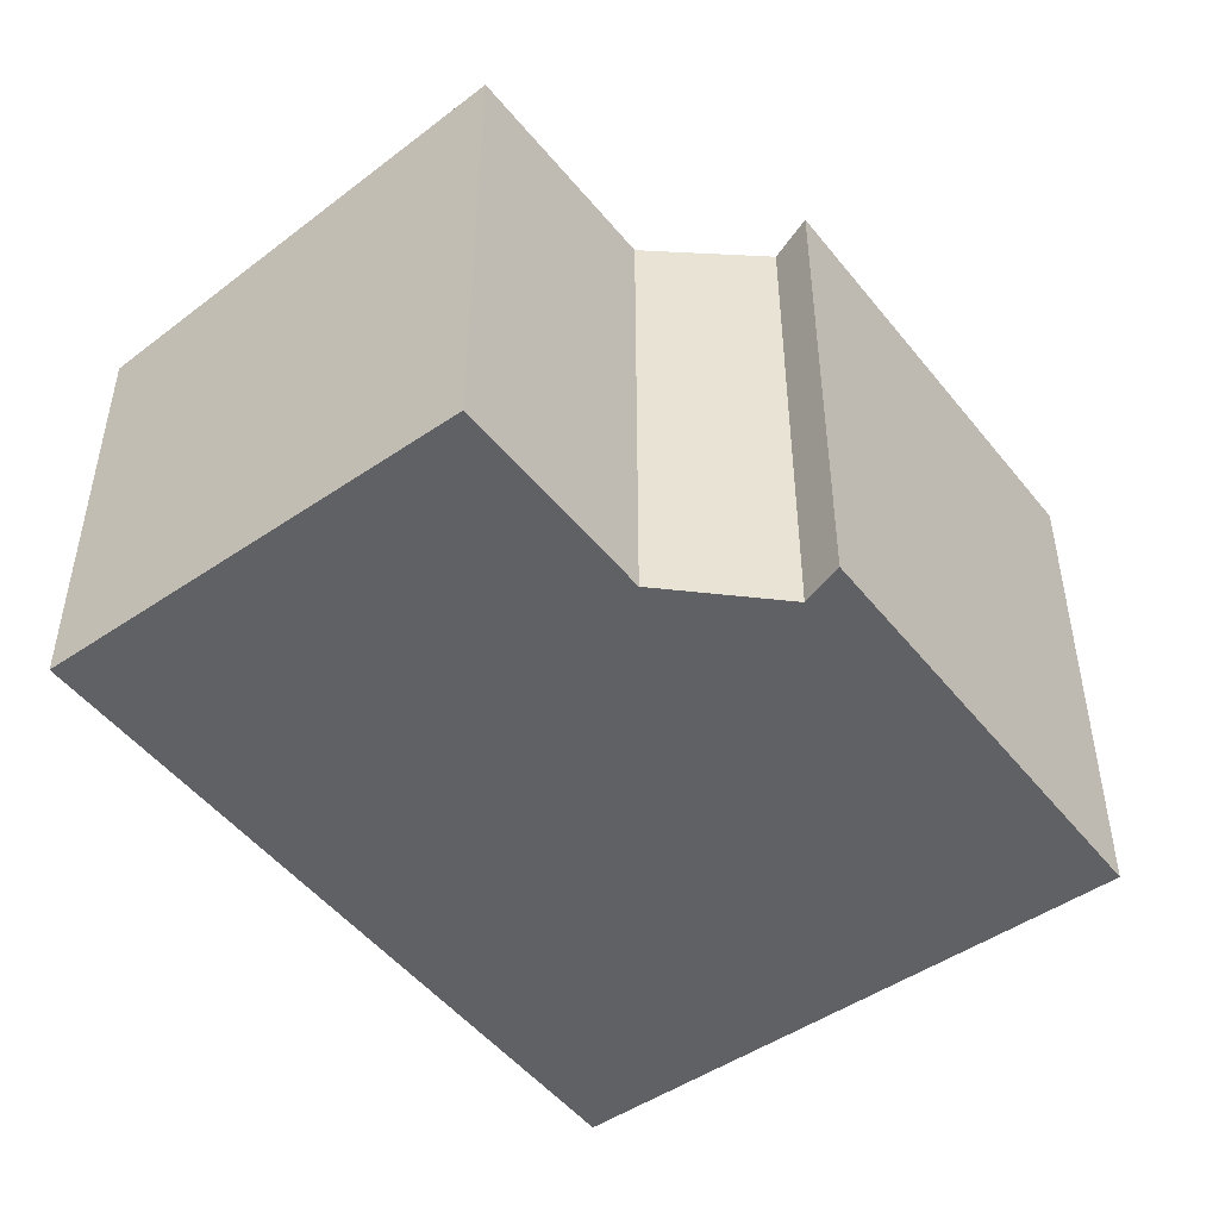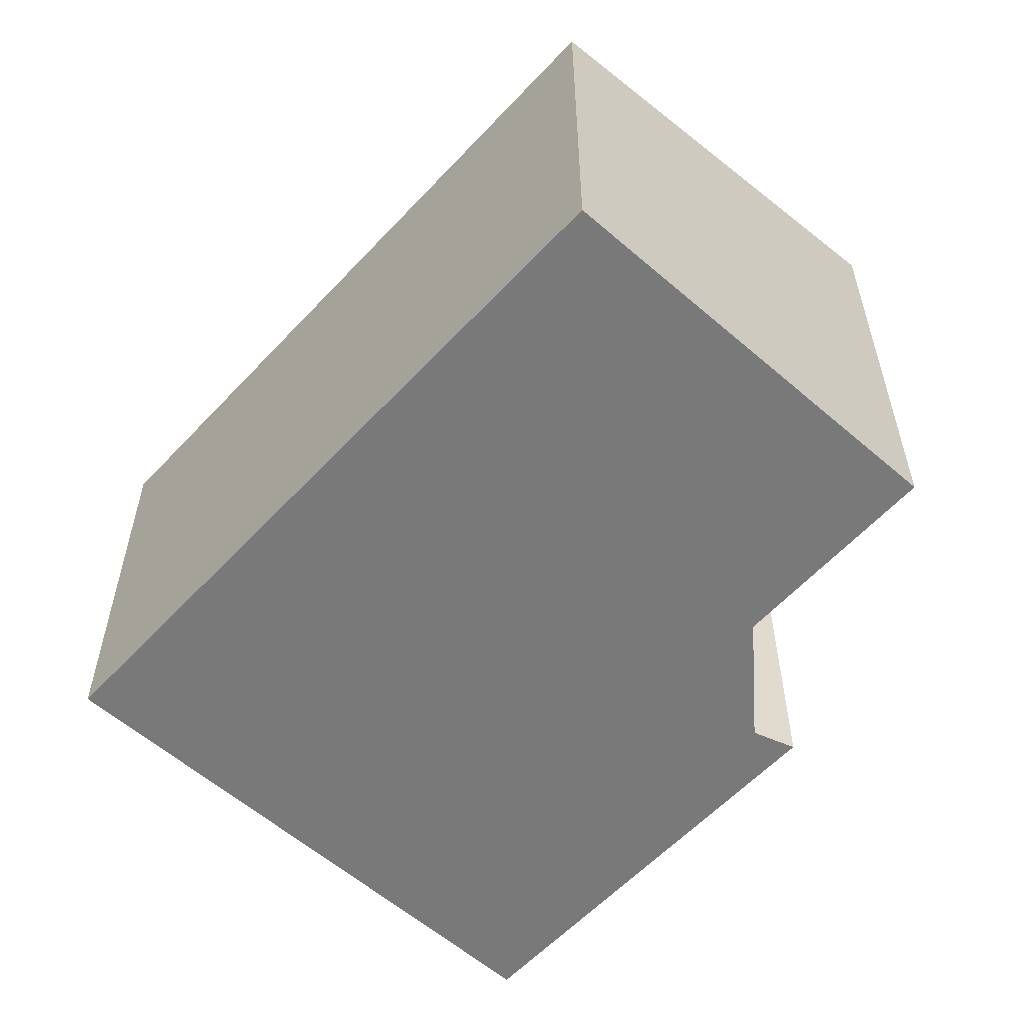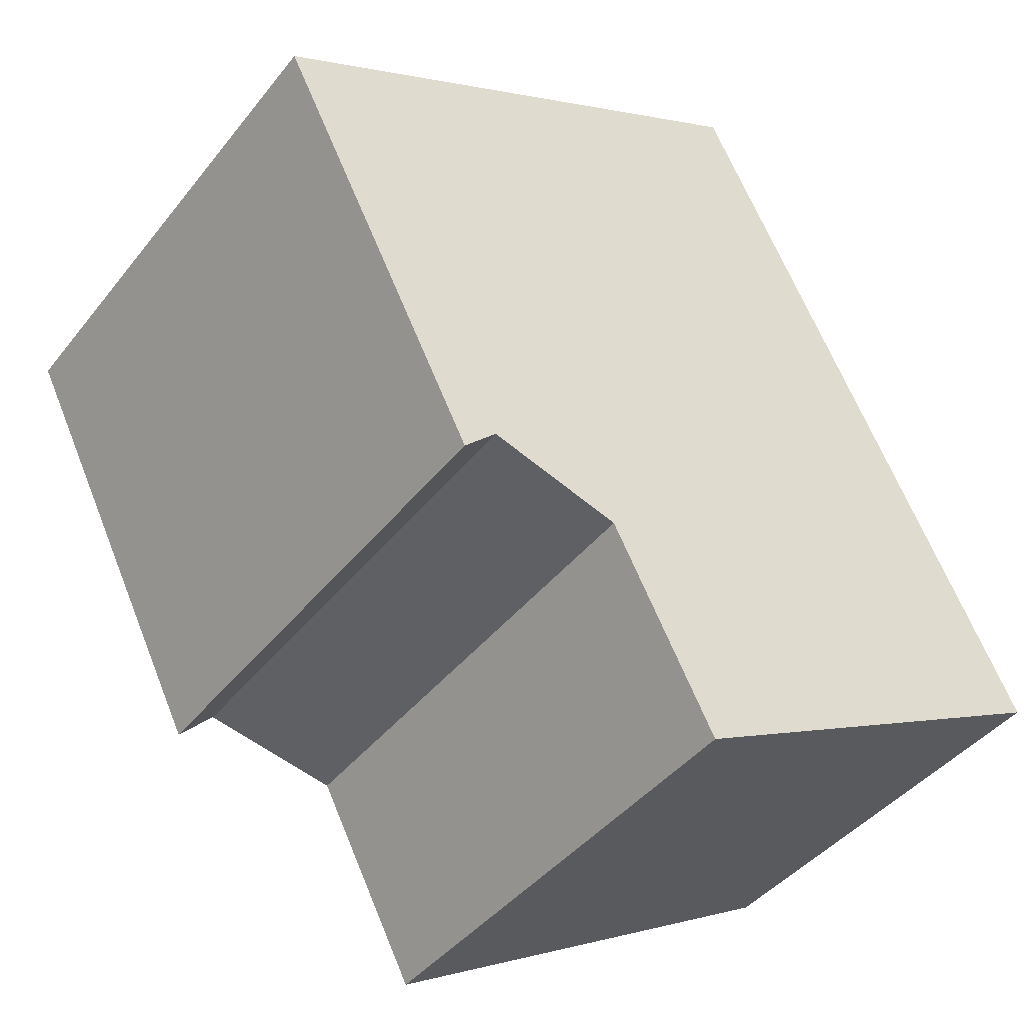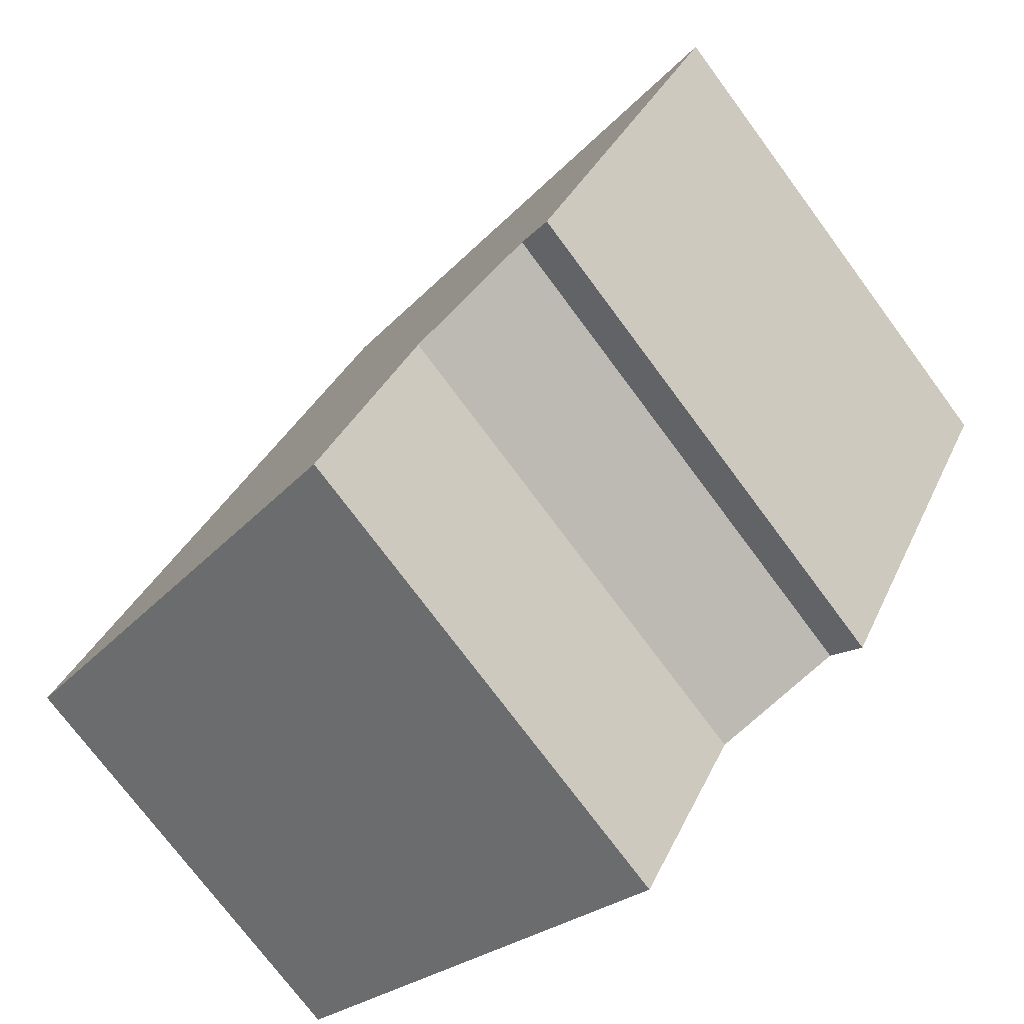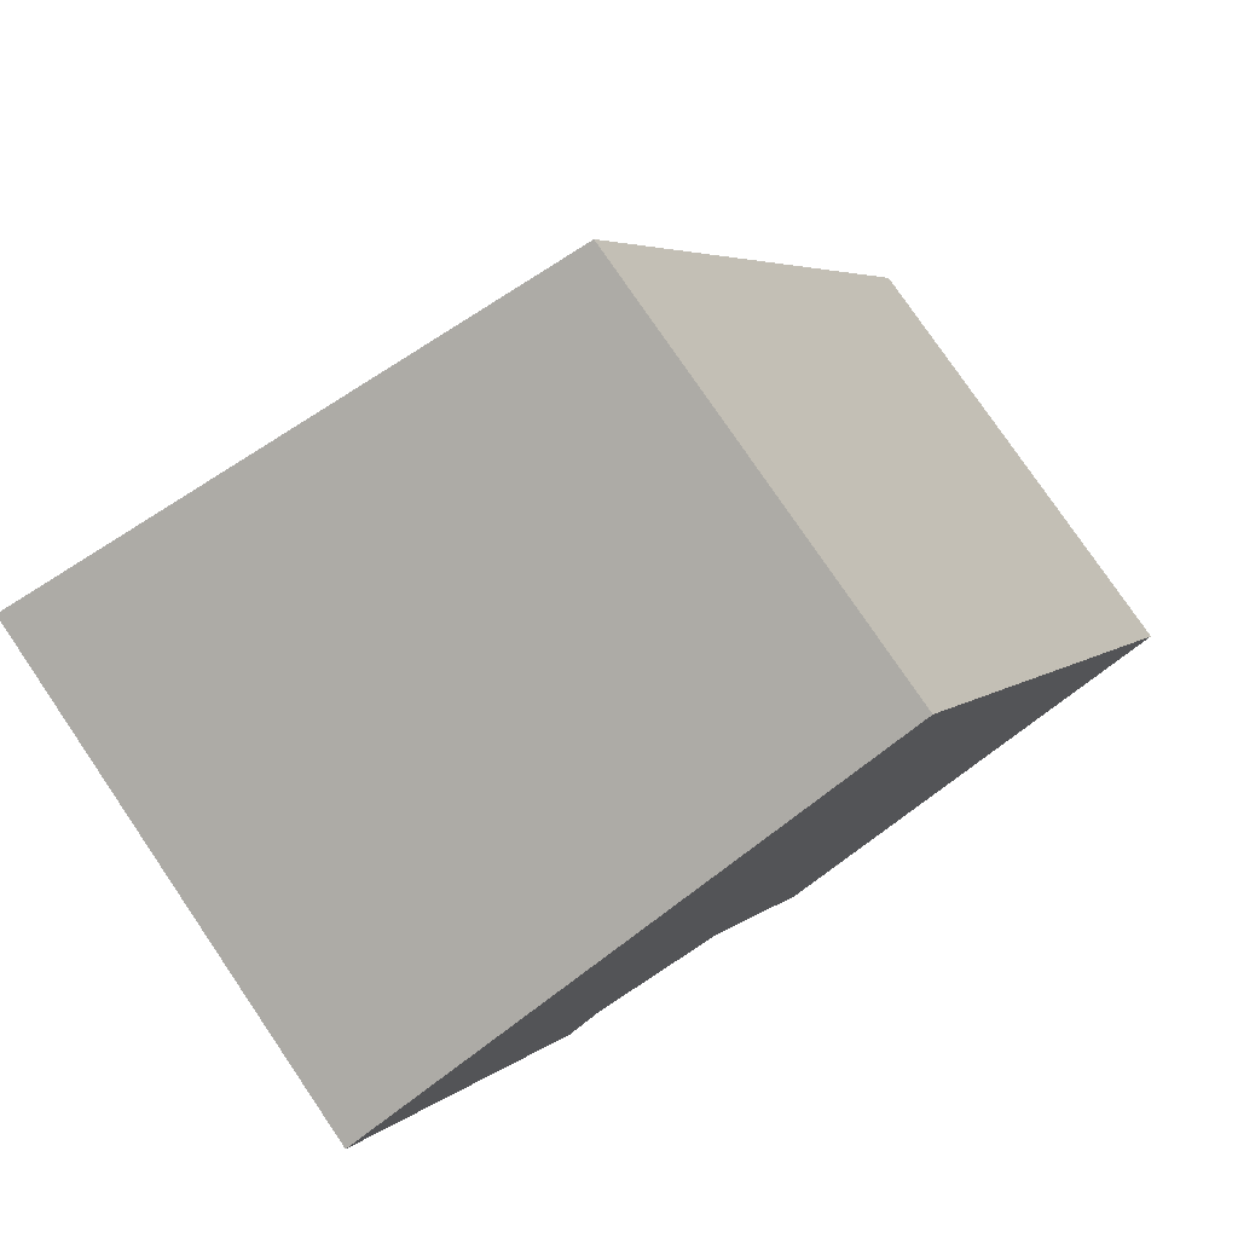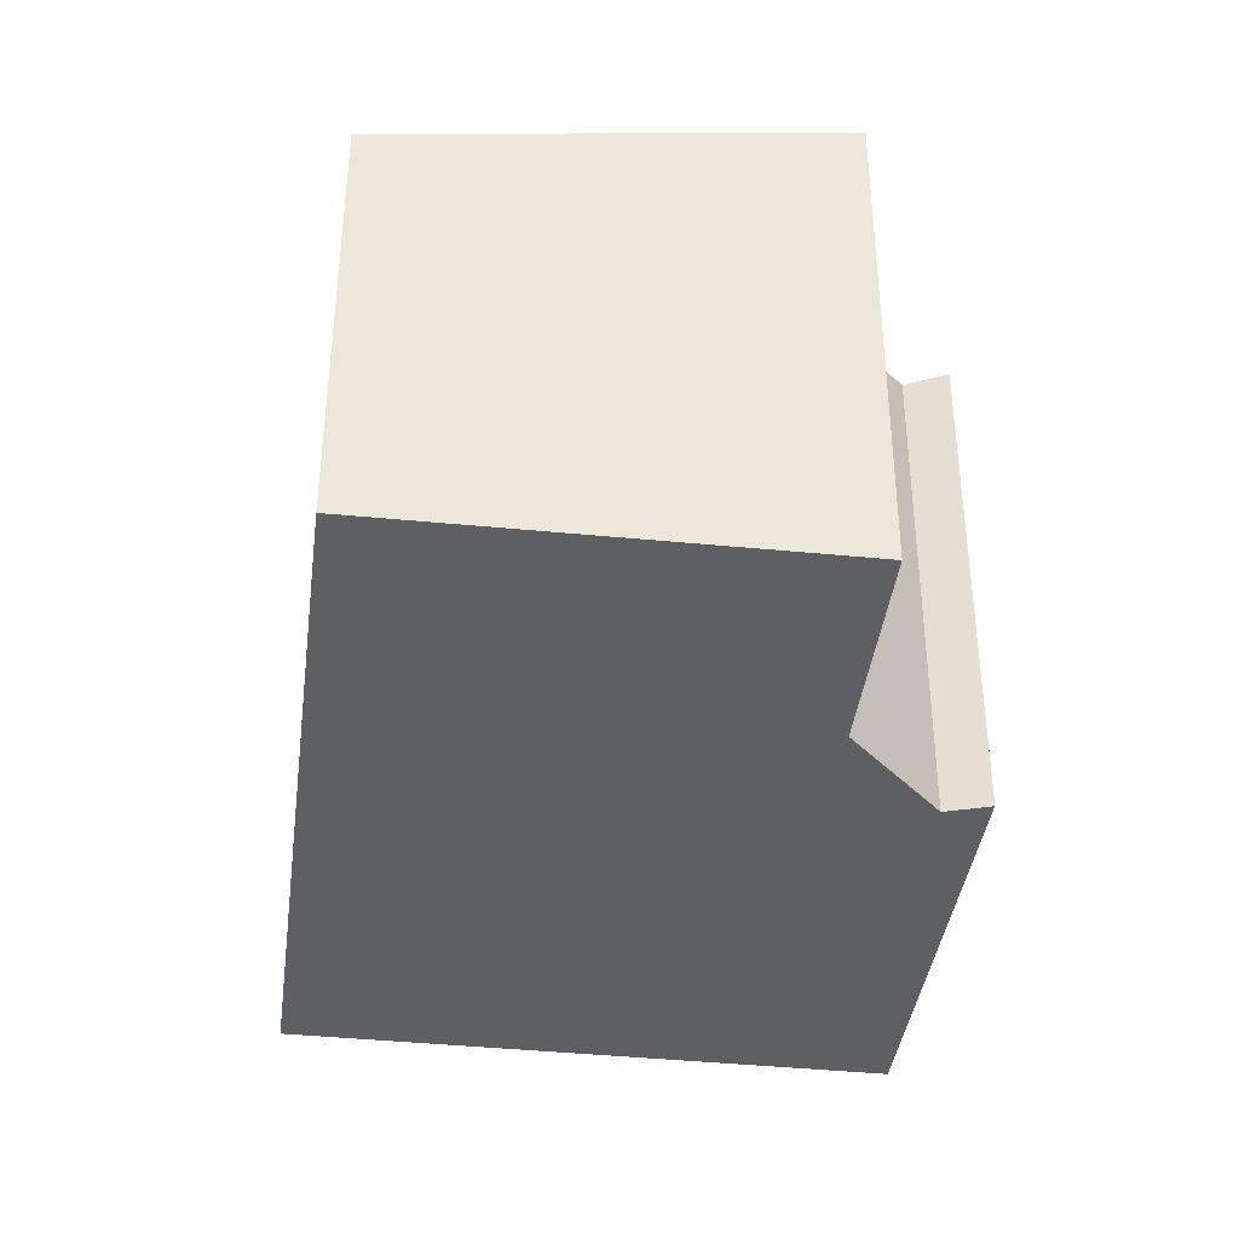
<metadata>
{"format":"obj","ext":"obj","renderer":"f3d","projection":"perspective","resolution":1024,"background":"white","views":[{"elev":-49.2,"azim":-169.9,"up":"+Y"},{"elev":-57.8,"azim":111.0,"up":"+Y"},{"elev":-42.1,"azim":-34.9,"up":"+Z"},{"elev":-74.0,"azim":-143.5,"up":"+Z"},{"elev":78.4,"azim":-34.3,"up":"+Z"},{"elev":-39.5,"azim":145.9,"up":"+Y"}]}
</metadata>
<code>
v  0.045 3.519 -0.089
v  1.613 3.475 -2.537
v  1.388 3.519 -2.759
v  3.609 2.932 1.816
v  0 3.519 2.155e-16
v  3.21 3.375 -4.178
v  5.924 2.932 -2.789
v  2.505 3.378 -2.813
v  1.388 1.689e-16 -2.759
v  1.613 1.553e-16 -2.537
v  3.21 2.558e-16 -4.178
v  5.924 1.708e-16 -2.789
v  0 0 0
v  0.045 5.45e-18 -0.089
v  2.505 1.722e-16 -2.813
v  3.609 -1.112e-16 1.816
g defaultobject
f 1 2 3
f 2 1 4
f 4 1 5
f 6 4 7
f 4 6 8
f 4 8 2
f 2 9 3
f 9 2 10
f 7 11 6
f 11 7 12
f 9 1 3
f 1 9 5
f 5 9 13
f 13 9 14
f 6 15 8
f 15 6 11
f 13 4 5
f 4 13 16
f 16 7 4
f 7 16 12
f 8 10 2
f 10 8 15
f 14 16 13
f 16 14 9
f 16 9 10
f 10 12 16
f 12 10 15
f 12 15 11

</code>
